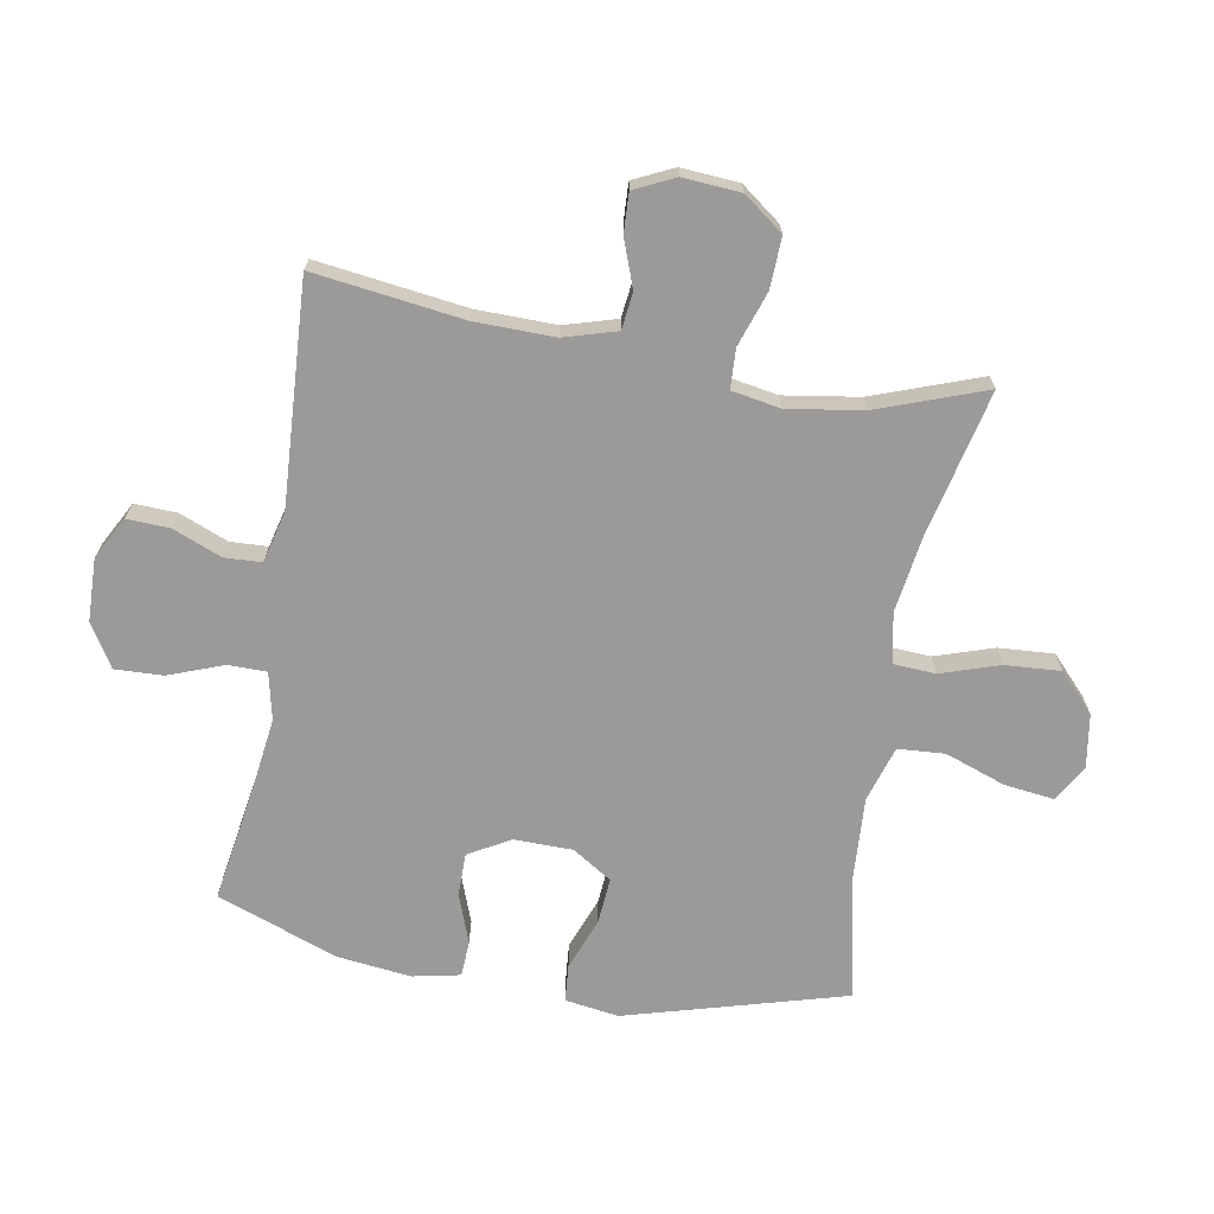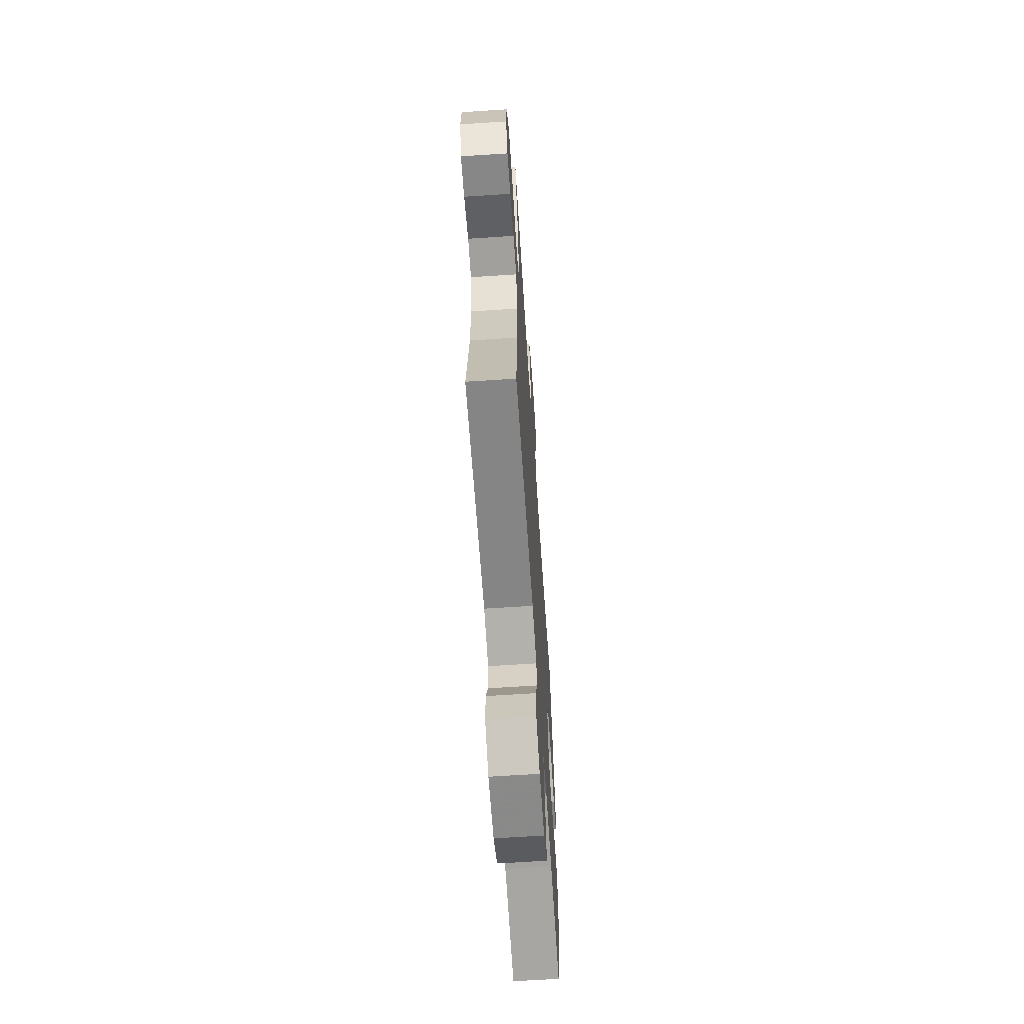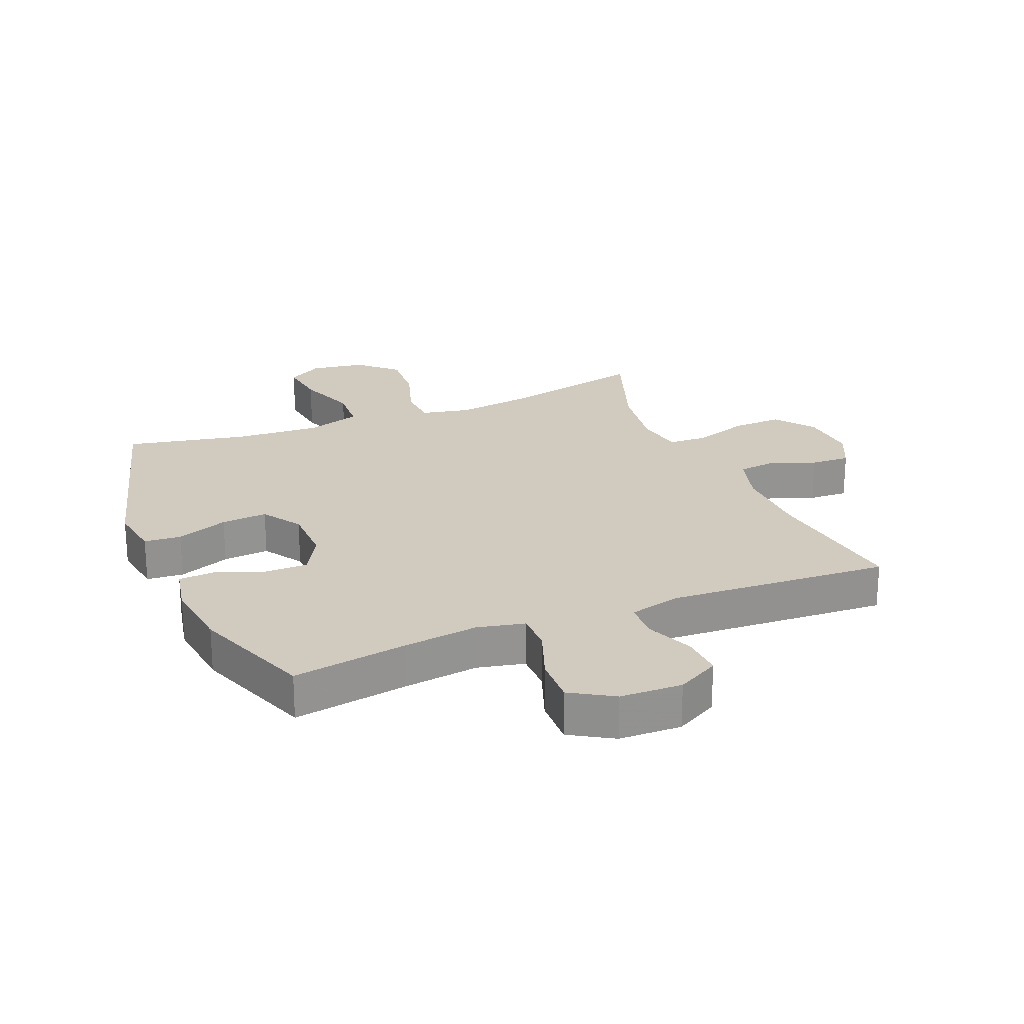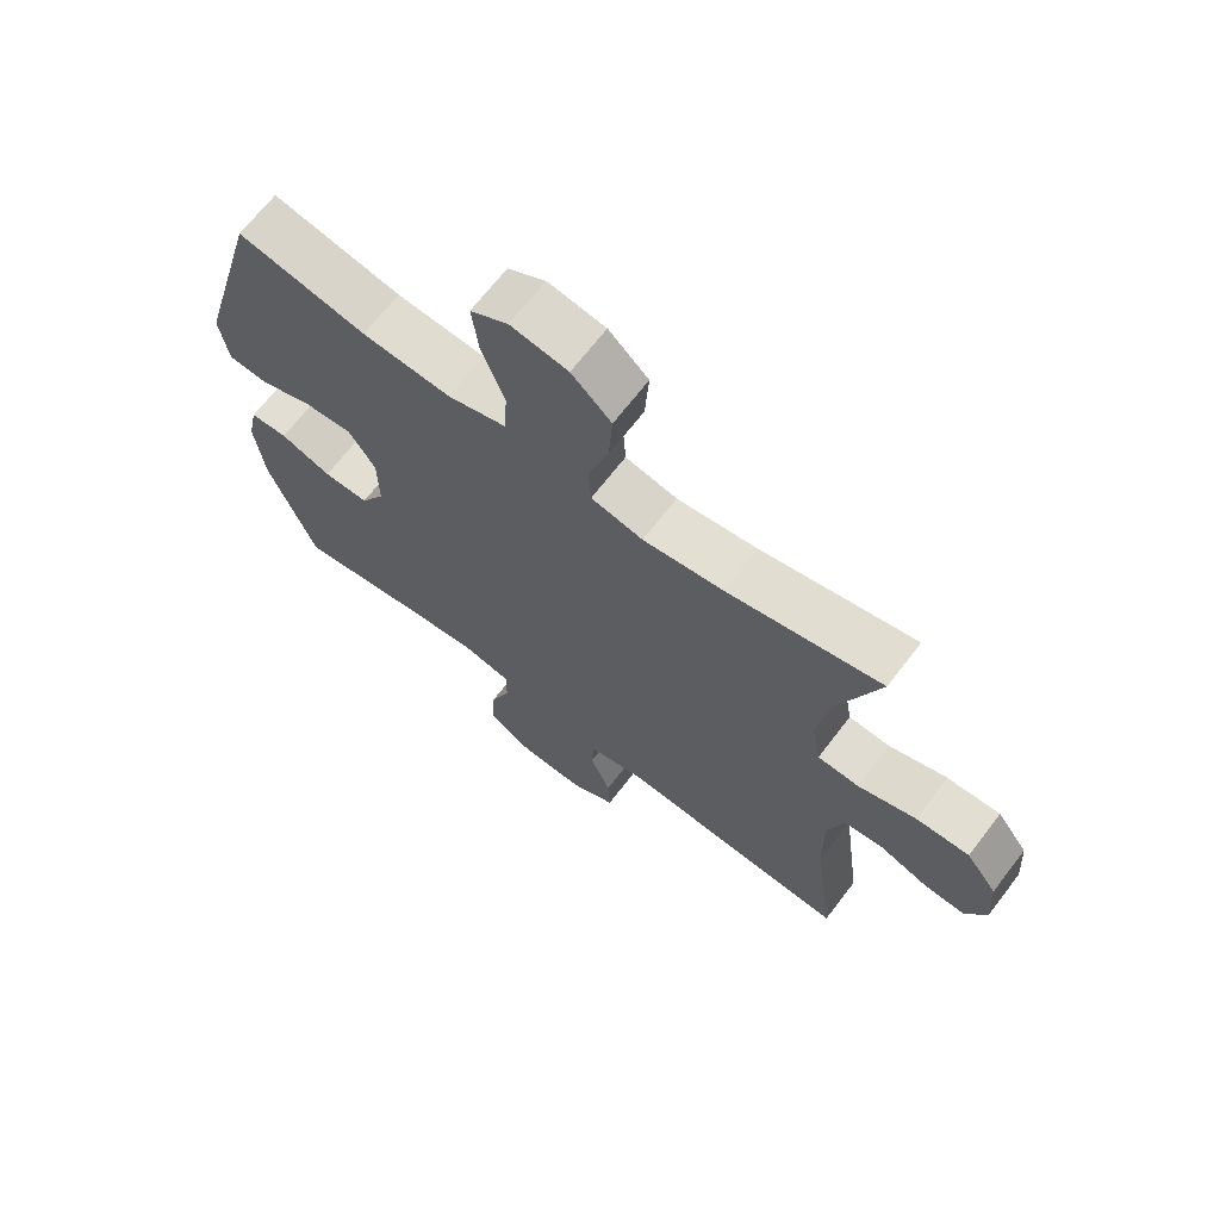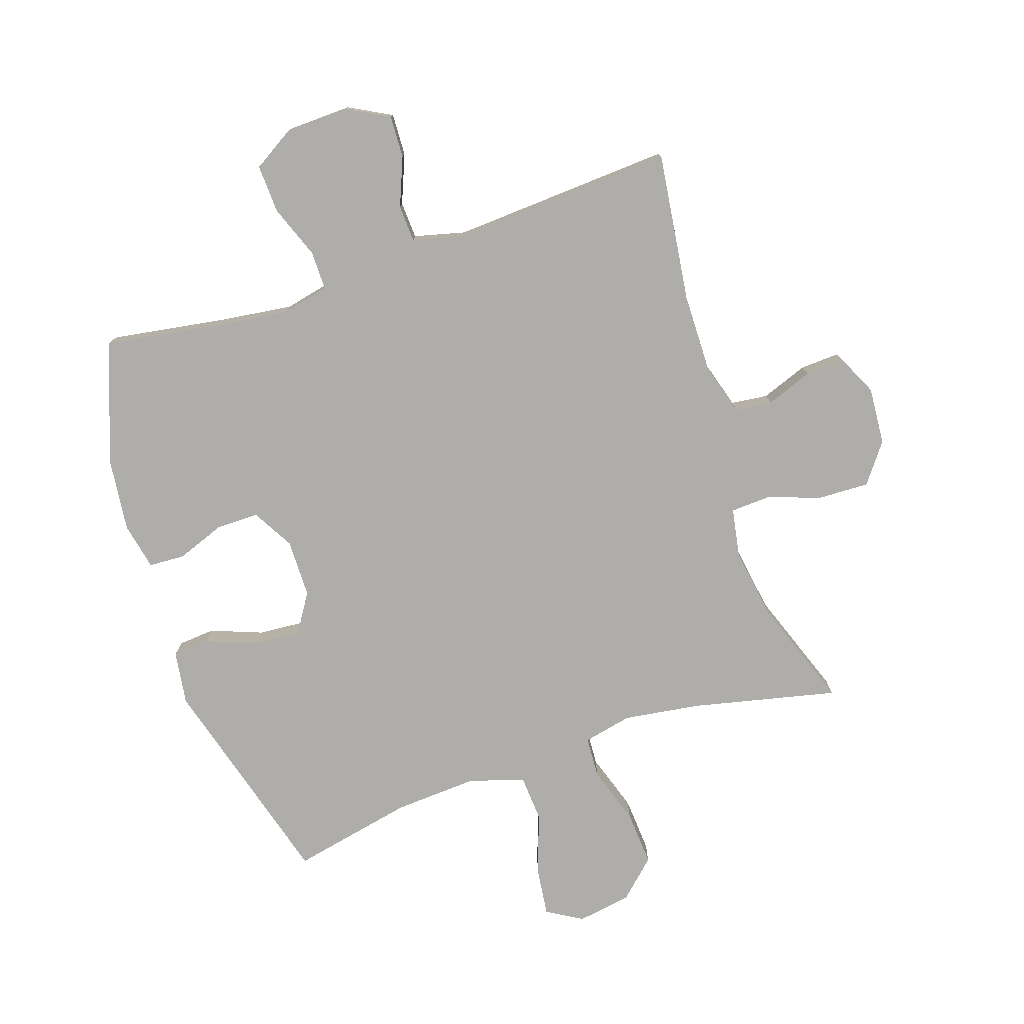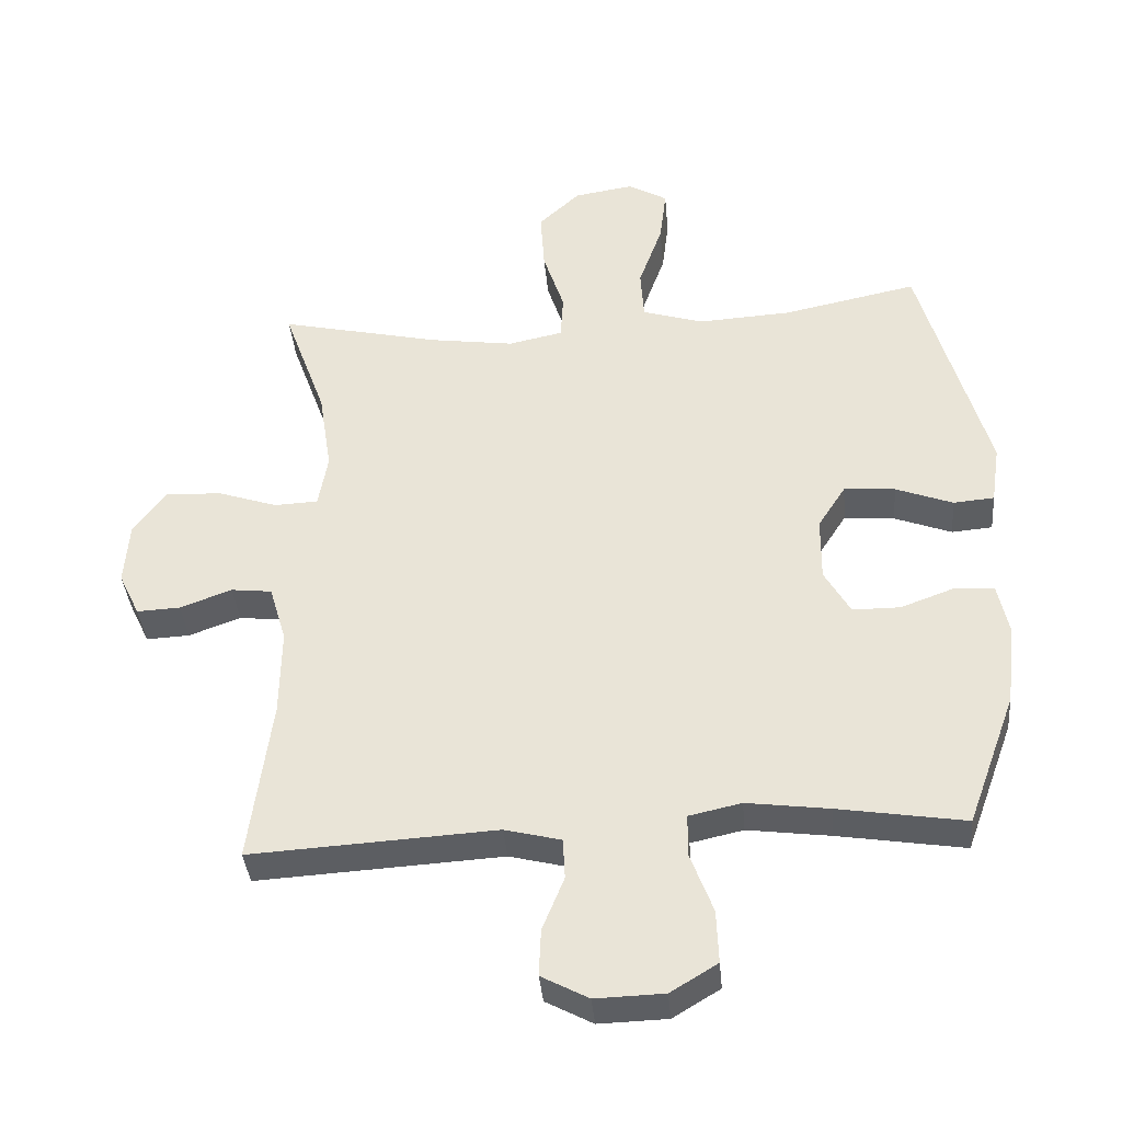
<metadata>
{"format":"obj","ext":"obj","renderer":"f3d","projection":"perspective","resolution":1024,"background":"white","views":[{"elev":-69.3,"azim":-100.0,"up":"+Y"},{"elev":-65.0,"azim":-86.2,"up":"+Z"},{"elev":23.5,"azim":157.5,"up":"+Y"},{"elev":68.0,"azim":-142.5,"up":"+Z"},{"elev":-77.4,"azim":-161.4,"up":"+Y"},{"elev":-38.0,"azim":5.0,"up":"+Z"}]}
</metadata>
<code>
v -0.5 0.07 -0.5
v -0.468 0.07 -0.258
v -0.466 0.07 -0.129
v -0.491 0.07 -0.044
v -0.551 0.07 -0.037
v -0.627 0.07 -0.065
v -0.691 0.07 -0.068
v -0.722 0.07 -0.003
v -0.715 0.07 0.091
v -0.667 0.07 0.155
v -0.585 0.07 0.152
v -0.496 0.07 0.122
v -0.432 0.07 0.125
v -0.418 0.07 0.204
v -0.437 0.07 0.326
v -0.5 0.07 0.5
v -0.263 0.07 0.446
v -0.139 0.07 0.428
v -0.059 0.07 0.445
v -0.055 0.07 0.512
v -0.086 0.07 0.607
v -0.092 0.07 0.697
v -0.031 0.07 0.754
v 0.057 0.07 0.768
v 0.115 0.07 0.734
v 0.105 0.07 0.653
v 0.07 0.07 0.555
v 0.075 0.07 0.479
v 0.165 0.07 0.451
v 0.302 0.07 0.459
v 0.5 0.07 0.5
v 0.599 0.07 0.146
v 0.586 0.07 0.059
v 0.526 0.07 0.054
v 0.442 0.07 0.086
v 0.367 0.07 0.092
v 0.326 0.07 0.028
v 0.325 0.07 -0.067
v 0.363 0.07 -0.134
v 0.433 0.07 -0.134
v 0.512 0.07 -0.105
v 0.57 0.07 -0.108
v 0.586 0.07 -0.185
v 0.572 0.07 -0.304
v 0.5 0.07 -0.5
v 0.313 0.07 -0.47
v 0.192 0.07 -0.454
v 0.115 0.07 -0.471
v 0.115 0.07 -0.534
v 0.148 0.07 -0.622
v 0.151 0.07 -0.7
v 0.082 0.07 -0.742
v -0.019 0.07 -0.745
v -0.088 0.07 -0.708
v -0.085 0.07 -0.639
v -0.053 0.07 -0.56
v -0.056 0.07 -0.5
v -0.139 0.07 -0.479
v -0.5 0 -0.5
v -0.468 0 -0.258
v -0.466 0 -0.129
v -0.491 0 -0.044
v -0.551 0 -0.037
v -0.627 0 -0.065
v -0.691 0 -0.068
v -0.722 0 -0.003
v -0.715 0 0.091
v -0.667 0 0.155
v -0.585 0 0.152
v -0.496 0 0.122
v -0.432 0 0.125
v -0.418 0 0.204
v -0.437 0 0.326
v -0.5 0 0.5
v -0.263 0 0.446
v -0.139 0 0.428
v -0.059 0 0.445
v -0.055 0 0.512
v -0.086 0 0.607
v -0.092 0 0.697
v -0.031 0 0.754
v 0.057 0 0.768
v 0.115 0 0.734
v 0.105 0 0.653
v 0.07 0 0.555
v 0.075 0 0.479
v 0.165 0 0.451
v 0.302 0 0.459
v 0.5 0 0.5
v 0.599 0 0.146
v 0.586 0 0.059
v 0.526 0 0.054
v 0.442 0 0.086
v 0.367 0 0.092
v 0.326 0 0.028
v 0.325 0 -0.067
v 0.363 0 -0.134
v 0.433 0 -0.134
v 0.512 0 -0.105
v 0.57 0 -0.108
v 0.586 0 -0.185
v 0.572 0 -0.304
v 0.5 0 -0.5
v 0.313 0 -0.47
v 0.192 0 -0.454
v 0.115 0 -0.471
v 0.115 0 -0.534
v 0.148 0 -0.622
v 0.151 0 -0.7
v 0.082 0 -0.742
v -0.019 0 -0.745
v -0.088 0 -0.708
v -0.085 0 -0.639
v -0.053 0 -0.56
v -0.056 0 -0.5
v -0.139 0 -0.479
f 54 55 56
f 53 54 56
f 52 53 56
f 51 52 56
f 50 51 56
f 49 50 56
f 48 49 56 57
f 47 48 57 58
f 44 45 46
f 43 44 46
f 42 43 46
f 41 42 46
f 40 41 46
f 39 40 46 47
f 58 1 2
f 47 58 2
f 39 47 2
f 38 39 2
f 33 34 35
f 32 33 35
f 31 32 35
f 30 31 35
f 29 30 35 36
f 28 29 36 37
f 25 26 27
f 24 25 27
f 23 24 27
f 22 23 27
f 21 22 27
f 20 21 27
f 19 20 27 28
f 15 16 17
f 14 15 17 18
f 13 14 18 19
f 10 11 12
f 9 10 12
f 8 9 12
f 7 8 12
f 6 7 12
f 5 6 12
f 4 5 12 13
f 28 37 38
f 19 28 38
f 13 19 38
f 4 13 38
f 3 4 38
f 2 3 38
f 114 113 112
f 114 112 111
f 114 111 110
f 114 110 109
f 114 109 108
f 114 108 107
f 115 114 107 106
f 116 115 106 105
f 104 103 102
f 104 102 101
f 104 101 100
f 104 100 99
f 104 99 98
f 105 104 98 97
f 60 59 116
f 60 116 105
f 60 105 97
f 60 97 96
f 93 92 91
f 93 91 90
f 93 90 89
f 93 89 88
f 94 93 88 87
f 95 94 87 86
f 85 84 83
f 85 83 82
f 85 82 81
f 85 81 80
f 85 80 79
f 85 79 78
f 86 85 78 77
f 75 74 73
f 76 75 73 72
f 77 76 72 71
f 70 69 68
f 70 68 67
f 70 67 66
f 70 66 65
f 70 65 64
f 70 64 63
f 71 70 63 62
f 96 95 86
f 96 86 77
f 96 77 71
f 96 71 62
f 96 62 61
f 96 61 60
f 1 59 60 2
f 2 60 61 3
f 3 61 62 4
f 4 62 63 5
f 5 63 64 6
f 6 64 65 7
f 7 65 66 8
f 8 66 67 9
f 9 67 68 10
f 10 68 69 11
f 11 69 70 12
f 12 70 71 13
f 13 71 72 14
f 14 72 73 15
f 15 73 74 16
f 16 74 75 17
f 17 75 76 18
f 18 76 77 19
f 19 77 78 20
f 20 78 79 21
f 21 79 80 22
f 22 80 81 23
f 23 81 82 24
f 24 82 83 25
f 25 83 84 26
f 26 84 85 27
f 27 85 86 28
f 28 86 87 29
f 29 87 88 30
f 30 88 89 31
f 31 89 90 32
f 32 90 91 33
f 33 91 92 34
f 34 92 93 35
f 35 93 94 36
f 36 94 95 37
f 37 95 96 38
f 38 96 97 39
f 39 97 98 40
f 40 98 99 41
f 41 99 100 42
f 42 100 101 43
f 43 101 102 44
f 44 102 103 45
f 45 103 104 46
f 46 104 105 47
f 47 105 106 48
f 48 106 107 49
f 49 107 108 50
f 50 108 109 51
f 51 109 110 52
f 52 110 111 53
f 53 111 112 54
f 54 112 113 55
f 55 113 114 56
f 56 114 115 57
f 57 115 116 58
f 58 116 59 1

</code>
